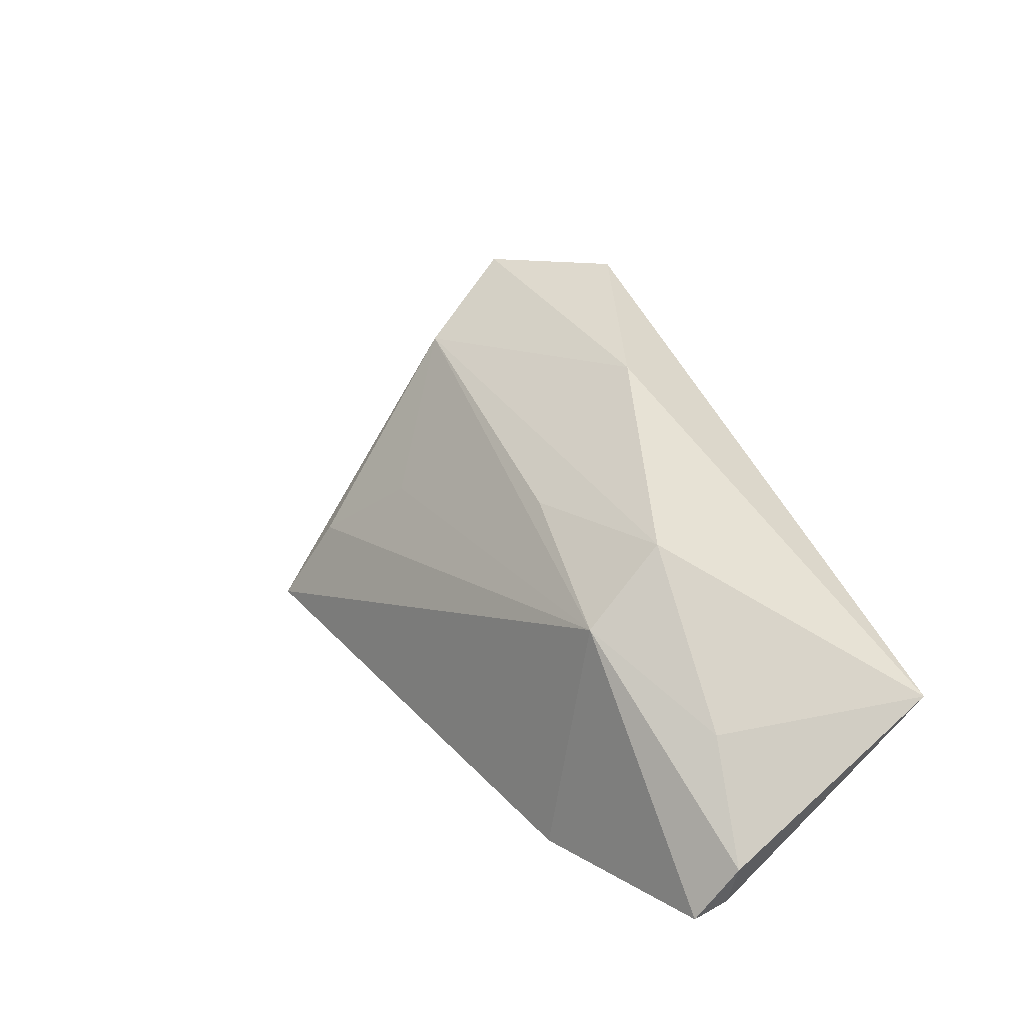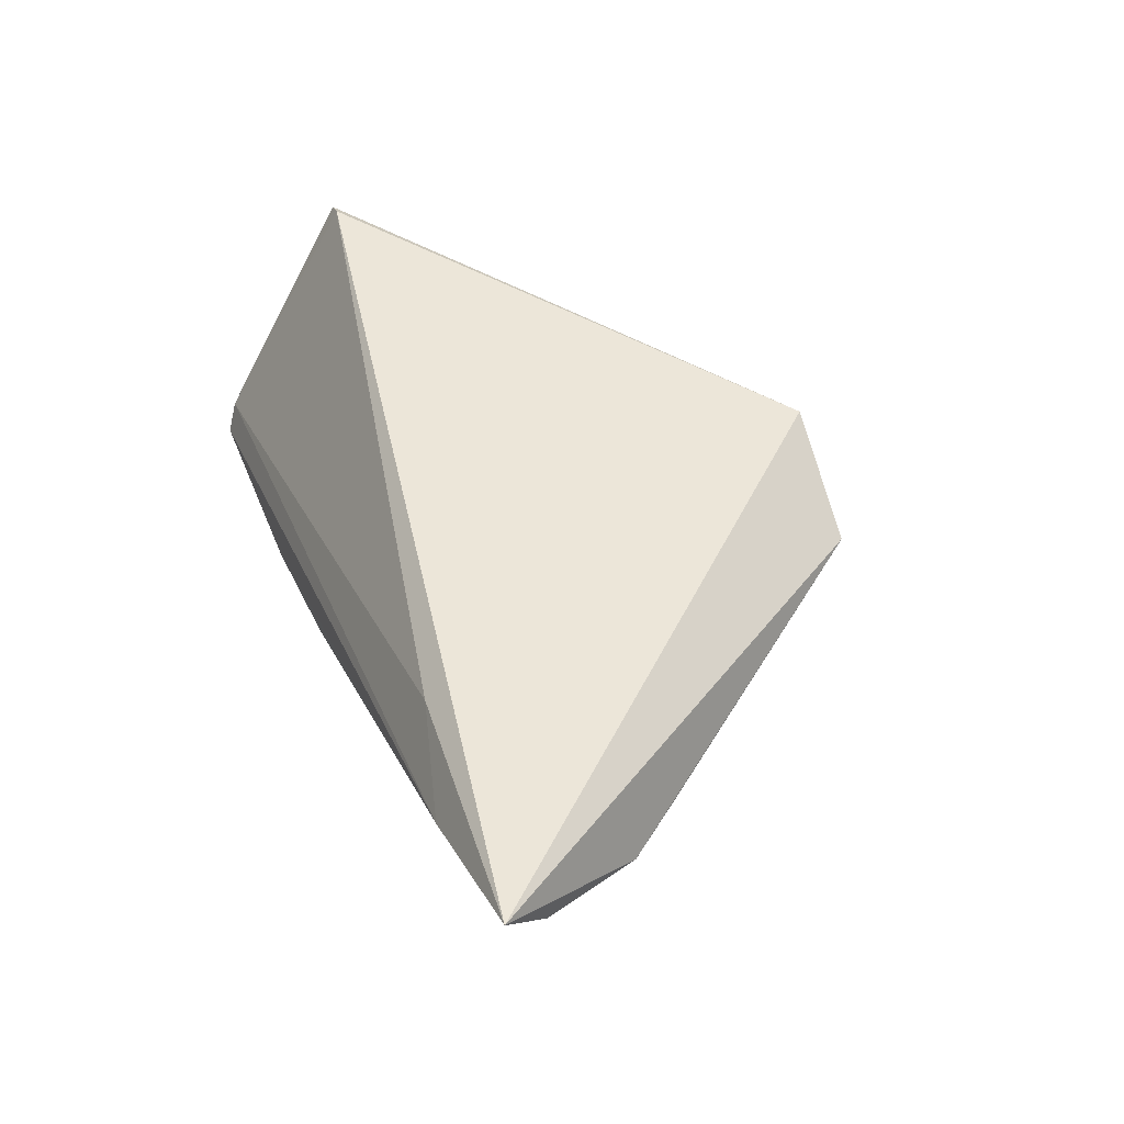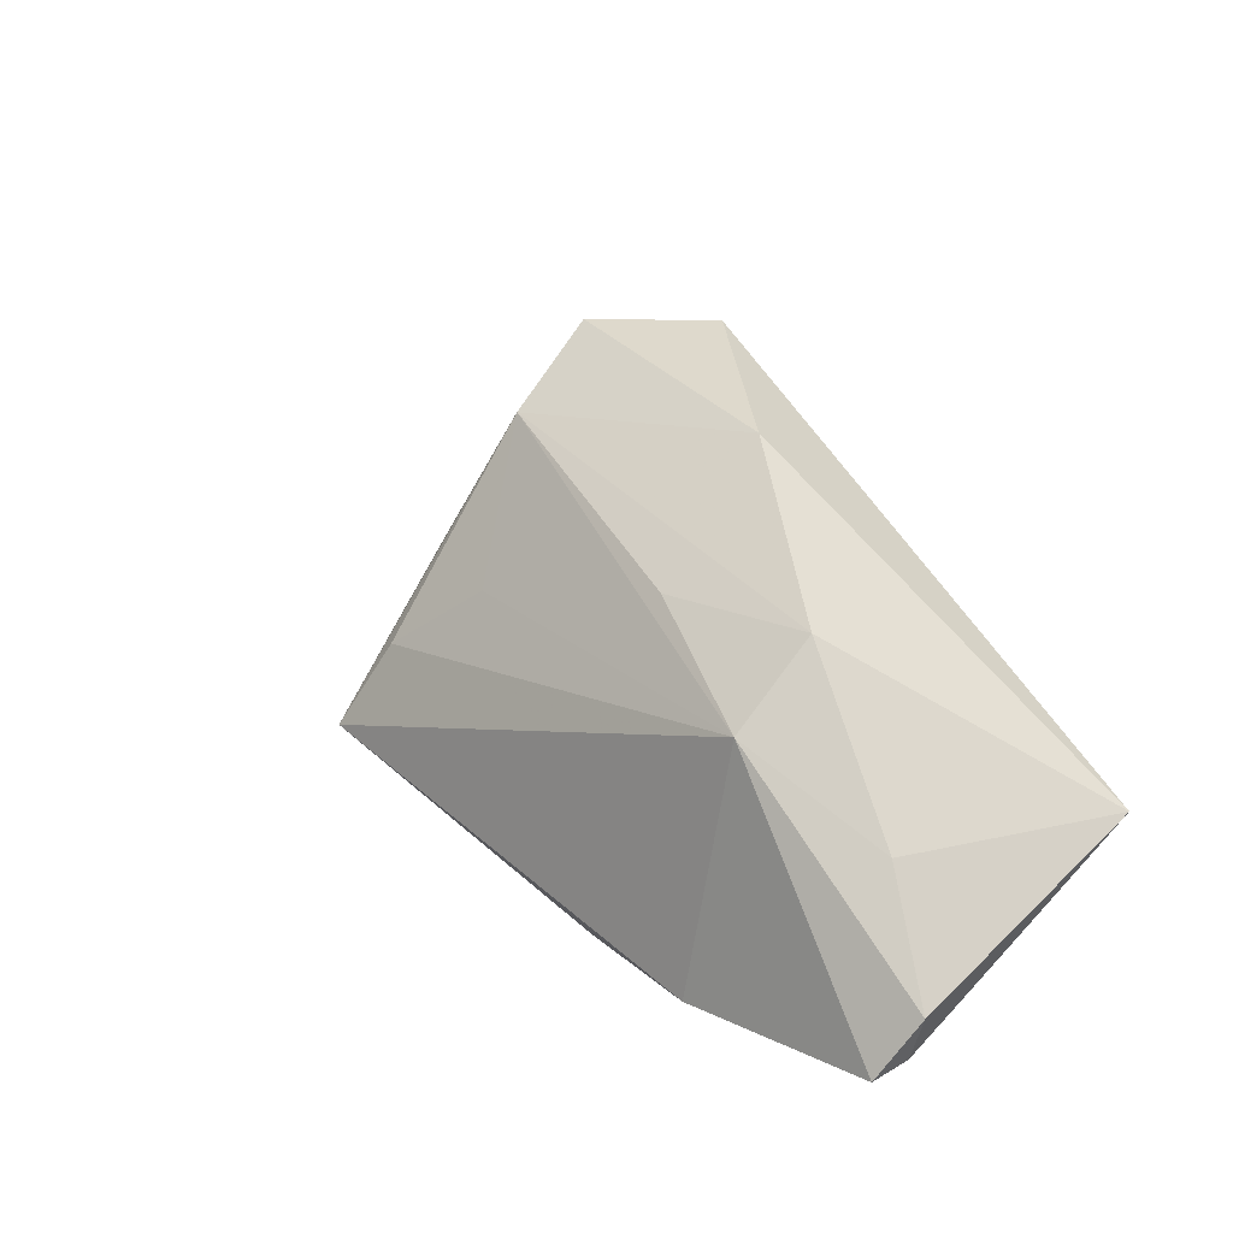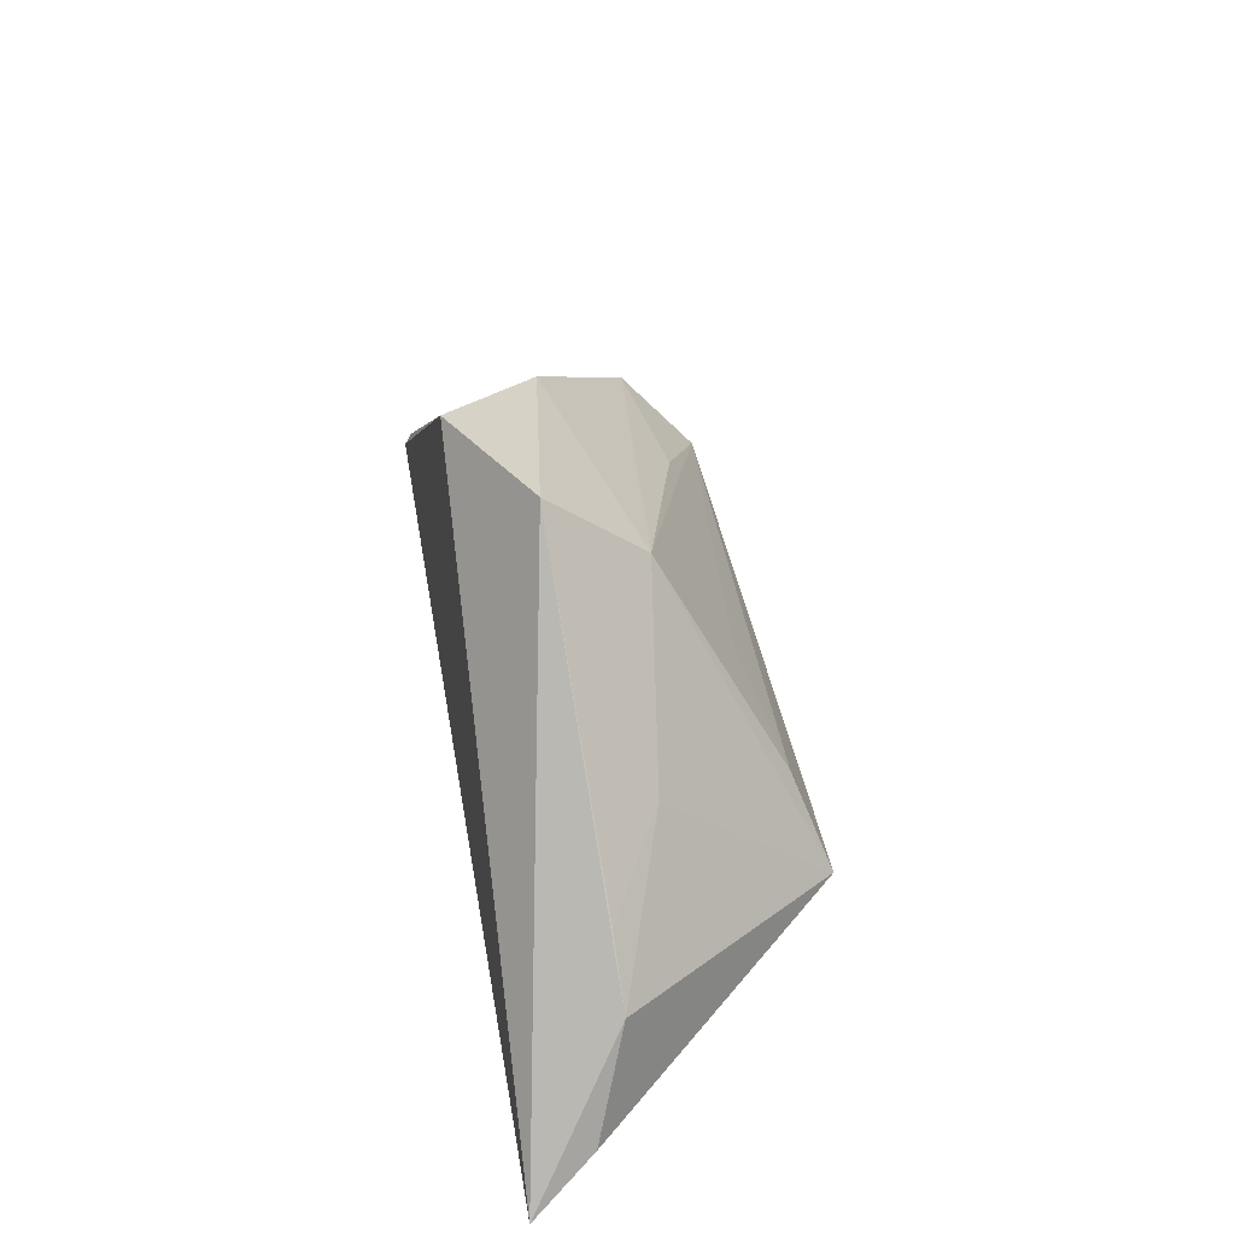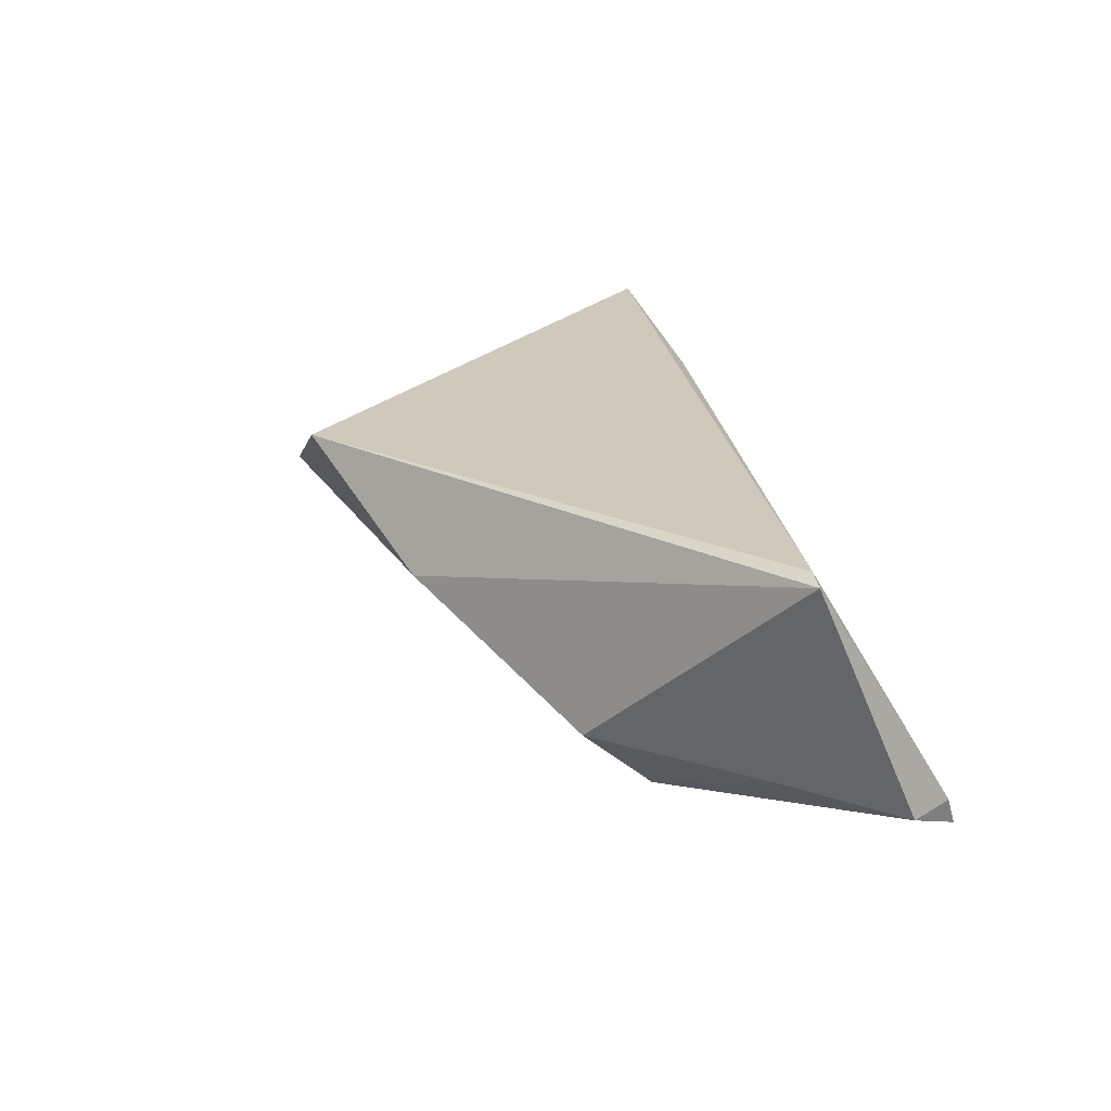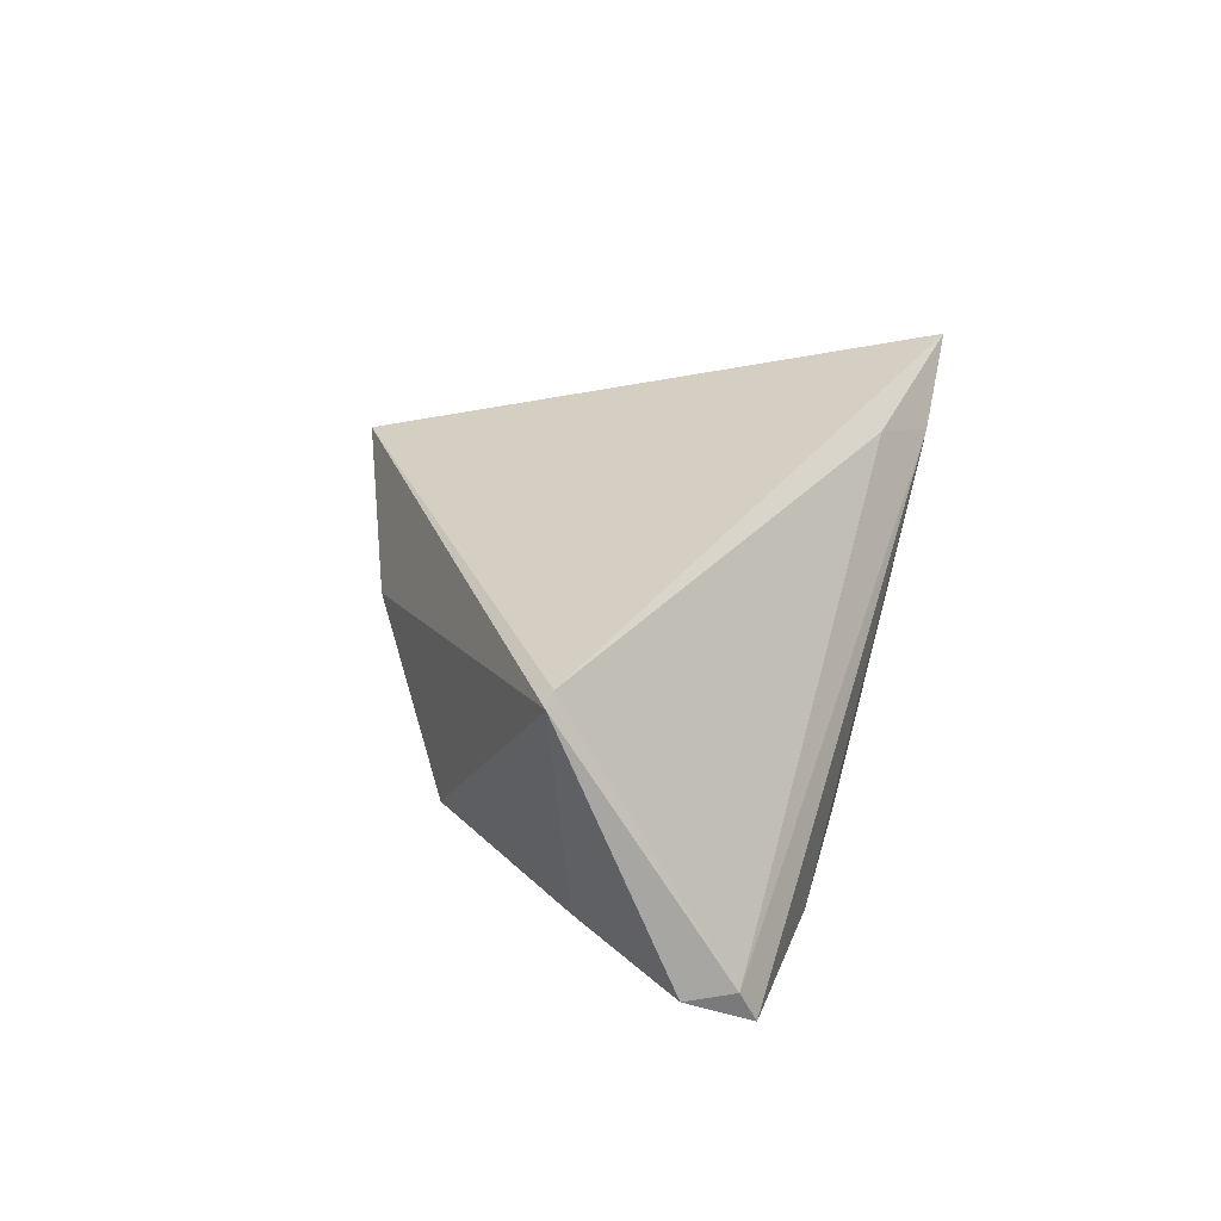
<metadata>
{"format":"obj","ext":"obj","renderer":"f3d","projection":"perspective","resolution":1024,"background":"white","views":[{"elev":20.1,"azim":-127.7,"up":"+Y"},{"elev":49.5,"azim":67.9,"up":"+Z"},{"elev":17.0,"azim":-131.3,"up":"+Y"},{"elev":37.7,"azim":80.2,"up":"+Y"},{"elev":22.5,"azim":-107.2,"up":"+Z"},{"elev":25.6,"azim":-73.6,"up":"+Z"}]}
</metadata>
<code>
v 0.0602 -0.0171 0.009206
v -0.05691 -0.003534 0.01586
v -0.03504 0.01621 -0.009905
v 0.02684 0.00207 -0.01823
v -0.01476 0.01643 -0.01226
v 0.006588 0.0399 0.01687
v -0.009633 -0.02367 -0.01783
v 0.03043 -0.02056 0.0141
v -0.03309 0.006525 -0.01885
v 0.02819 -0.01677 -0.01448
v -0.05684 -0.01724 -0.01526
v 0.02215 0.03901 0.008474
v 0.05465 -0.003895 0.005266
v -0.04911 -0.003458 -0.01228
v 0.06354 -0.02326 0.01687
v -0.05444 -0.02276 -0.01469
v 0.03813 0.01022 -0.001158
v 0.04426 -0.02439 0.009784
v -0.02809 -0.02415 -0.02101
v -0.01301 0.03139 0.003888
v -0.0546 -0.003613 0.01687
v 0.03247 -0.008833 -0.02238
v 0.01408 0.01074 -0.01413
v -0.0532 -0.02439 -0.0187
v 0.02057 0.02939 -0.003383
v 0.04904 0.003556 0.005641
f 15 6 21
f 22 19 9
f 10 22 15
f 15 21 8
f 21 16 8
f 24 16 11
f 11 9 24
f 24 9 19
f 18 10 15
f 18 24 19
f 16 24 18
f 15 8 18
f 18 8 16
f 7 19 22
f 22 10 7
f 7 18 19
f 10 18 7
f 22 9 4
f 4 25 22
f 12 6 15
f 15 13 12
f 12 13 26
f 14 9 11
f 14 3 9
f 6 12 20
f 25 3 20
f 20 12 25
f 5 25 9
f 9 3 5
f 5 3 25
f 15 22 1
f 1 13 15
f 22 13 1
f 26 13 17
f 17 12 26
f 25 12 17
f 22 25 17
f 17 13 22
f 9 25 23
f 23 4 9
f 25 4 23
f 2 20 3
f 3 14 2
f 2 21 6
f 6 20 2
f 2 14 11
f 11 16 2
f 2 16 21

</code>
